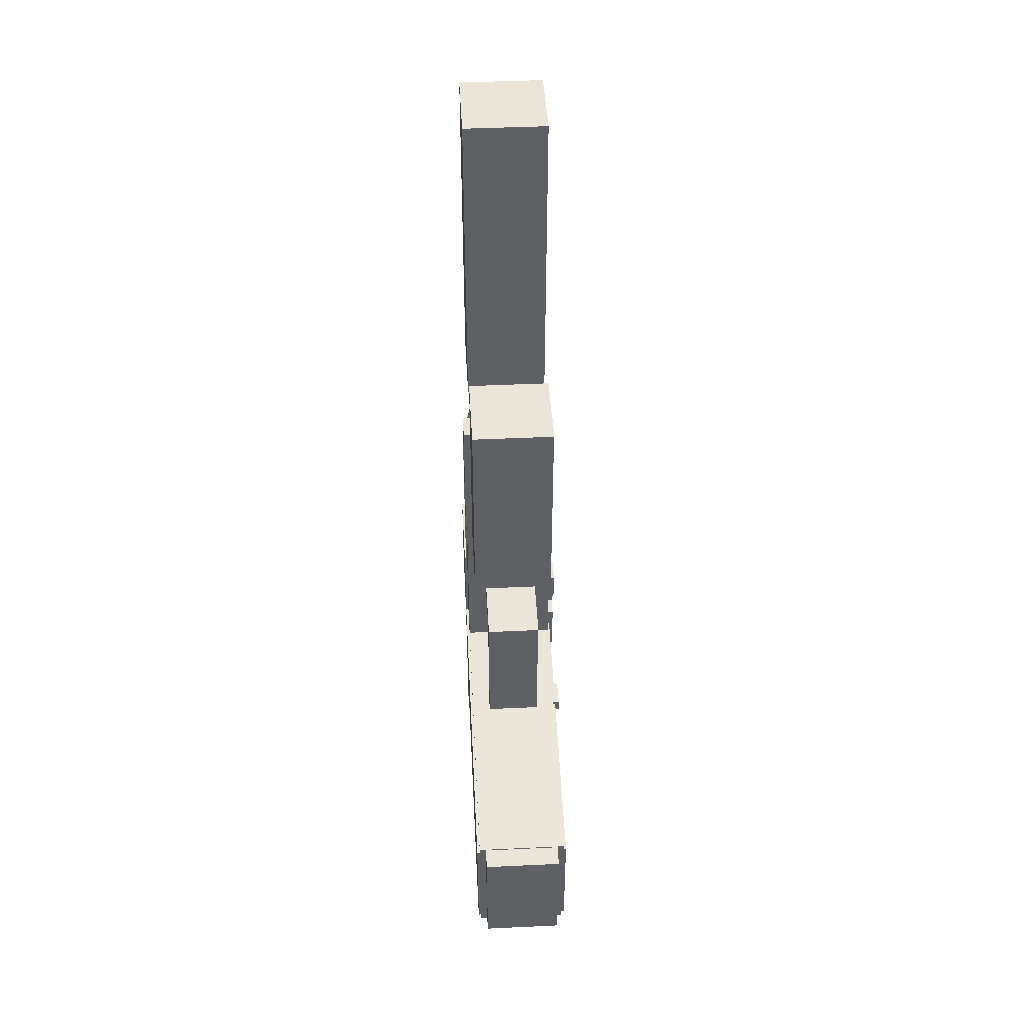
<metadata>
{"format":"obj","ext":"obj","renderer":"f3d","projection":"perspective","resolution":1024,"background":"white","views":[{"elev":44.7,"azim":-3.1,"up":"+Z"}]}
</metadata>
<code>
g
v -0.17 0.5 0.25
v -0.17 -0.5 0.05
v 0.17 0.5 0.25
v 0.17 -0.5 0.05
v 0.17 0.5 -0.25
v 0.17 -0.5 -0.45
v -0.17 0.5 -0.25
v -0.17 -0.5 -0.45
v -0.1 0.175 0.65
v -0.1 0.125 0.65
v 0.1 0.175 0.65
v 0.1 0.125 0.65
v 0.1 0.175 0.15
v 0.1 0.125 0.15
v -0.1 0.175 0.15
v -0.1 0.125 0.15
v -0.1 0.5 0.695
v -0.1 0.1 0.695
v 0.1 0.5 0.695
v 0.1 0.1 0.695
v 0.1 0.5 0.645
v 0.1 0.1 0.645
v -0.1 0.5 0.645
v -0.1 0.1 0.645
v -0.05 0.505 0.425
v -0.05 0.355 0.425
v 0.05 0.505 0.425
v 0.05 0.355 0.425
v 0.05 0.505 0.26
v 0.05 0.38 0.275
v -0.05 0.505 0.26
v -0.05 0.38 0.275
v -0.05 0.36 0.43
v -0.05 0.225 0.46
v 0.05 0.36 0.43
v 0.05 0.225 0.46
v 0.05 0.375 0.33
v 0.05 0.225 0.4
v -0.05 0.375 0.33
v -0.05 0.225 0.4
v -0.17 0.645 0.95
v -0.17 0.495 0.95
v 0.17 0.645 0.95
v 0.17 0.495 0.95
v 0.17 0.645 -0.25
v 0.17 0.495 -0.25
v -0.17 0.645 -0.25
v -0.17 0.495 -0.25
v -0.135 0.645 1.35
v -0.135 0.545 1.35
v 0.135 0.645 1.35
v 0.135 0.545 1.35
v 0.145 0.645 0.95
v 0.145 0.545 0.95
v -0.145 0.645 0.95
v -0.145 0.545 0.95
v -0.125 0.545 1.35
v -0.125 0.515 1.35
v 0.125 0.545 1.35
v 0.125 0.515 1.35
v 0.125 0.545 0.95
v 0.125 0.515 0.95
v -0.125 0.545 0.95
v -0.125 0.515 0.95
v -0.145 0.515 1.25
v -0.145 0.495 1.25
v 0.145 0.515 1.25
v 0.145 0.495 1.25
v 0.145 0.515 0.95
v 0.145 0.495 0.95
v -0.145 0.515 0.95
v -0.145 0.495 0.95
v -0.145 0.515 1.345
v -0.145 0.495 1.345
v 0.145 0.515 1.345
v 0.145 0.495 1.345
v 0.145 0.515 1.295
v 0.145 0.495 1.295
v -0.145 0.515 1.295
v -0.145 0.495 1.295
v -0.17 0.645 -0.25
v -0.17 0.515 -0.25
v 0.17 0.645 -0.25
v 0.17 0.515 -0.25
v 0.145 0.645 -0.47
v 0.145 0.6 -0.47
v -0.145 0.645 -0.47
v -0.145 0.6 -0.47
v -0.09 0.91 1.53
v -0.09 0.73 1.53
v 0.09 0.91 1.53
v 0.09 0.73 1.53
v 0.09 0.91 -0.05
v 0.09 0.73 -0.05
v -0.09 0.91 -0.05
v -0.09 0.73 -0.05
v -0.035 0.635 1.47
v -0.035 0.565 1.47
v 0.035 0.635 1.47
v 0.035 0.565 1.47
v 0.035 0.635 1.29
v 0.035 0.565 1.29
v -0.035 0.635 1.29
v -0.035 0.565 1.29
v -0.1 0.645 1.46
v -0.1 0.565 1.46
v 0.1 0.645 1.46
v 0.1 0.565 1.46
v 0.1 0.645 1.32
v 0.1 0.565 1.32
v -0.1 0.645 1.32
v -0.1 0.565 1.32
v -0.1 0.565 1.46
v -0.08 0.525 1.46
v 0.1 0.565 1.46
v 0.08 0.525 1.46
v 0.1 0.565 1.32
v 0.1 0.525 1.32
v -0.1 0.565 1.32
v -0.1 0.525 1.32
v 0.145 0.25 0.175
v 0.145 0.15 0.175
v 0.195 0.25 0.175
v 0.195 0.15 0.175
v 0.195 0.25 0.125
v 0.195 0.15 0.125
v 0.145 0.25 0.125
v 0.145 0.15 0.125
v -0.145 -0.5 0.045
v -0.145 -0.58 0.045
v 0.145 -0.5 0.045
v 0.145 -0.58 0.045
v 0.145 -0.5 -0.405
v 0.145 -0.58 -0.405
v -0.145 -0.5 -0.405
v -0.145 -0.58 -0.405
v -0.125 0.515 1.198
v 0.125 0.515 1.206
v -0.145 0.515 1.196
v 0.145 0.515 1.207
v 0.145 0.495 1.207
v -0.125 0.515 1.207
v 0.125 0.515 1.207
v -0.145 0.515 1.207
v -0.145 0.495 1.207
v 0.145 0.515 1.207
v 0.145 0.495 1.207
v 0.1599 0.515 1.207
v 0.125 0.515 1.161
v -0.125 0.515 1.161
v 0.145 0.515 1.161
v 0.145 0.495 1.161
v -0.145 0.515 1.161
v -0.145 0.495 1.161
v -0.075 0.9 -0.25
v -0.075 0.65 -0.25
v 0.075 0.9 -0.25
v 0.075 0.65 -0.25
v 0.075 0.93 -0.45
v 0.075 0.65 -0.44
v -0.075 0.93 -0.45
v -0.075 0.65 -0.44
v -0.075 0.9357 -0.3926
v 0.075 0.9357 -0.3926
v -0.1556 0.645 -0.3769
v 0.1556 0.645 -0.3769
v -0.075 0.9317 -0.3769
v -0.075 0.65 -0.3769
v 0.075 0.9317 -0.3769
v 0.075 0.65 -0.3769
v 0.075 0.9417 -0.417
v 0.075 0.65 -0.417
v -0.075 0.9417 -0.417
v -0.075 0.65 -0.417
v -0.075 0.9088 -0.3769
v 0.075 0.9088 -0.3769
v 0.075 0.9088 -0.417
v -0.075 0.9088 -0.417
v -0.075 0.8635 -0.3769
v 0.075 0.8635 -0.3769
v 0.075 0.8635 -0.417
v -0.075 0.8635 -0.417
v 0.075 0.8635 -0.3769
v 0.075 0.9088 -0.417
v 0.075 0.9088 -0.3769
v 0.075 0.8635 -0.417
v 0.125 0.525 0.075
v 0.125 0.475 0.075
v 0.145 0.525 0.075
v 0.145 0.475 0.075
v 0.145 0.525 -0.025
v 0.145 0.475 -0.025
v 0.125 0.525 -0.025
v 0.125 0.475 -0.025
v 0.125 0.625 0.075
v 0.125 0.575 0.075
v 0.145 0.625 0.075
v 0.145 0.575 0.075
v 0.145 0.625 -0.025
v 0.145 0.575 -0.025
v 0.125 0.625 -0.025
v 0.125 0.575 -0.025
v 0.145 0.62 0.55
v 0.145 0.52 0.55
v 0.195 0.62 0.55
v 0.195 0.52 0.55
v 0.195 0.62 0.45
v 0.195 0.52 0.45
v 0.145 0.62 0.45
v 0.145 0.52 0.45
v 0.145 0.625 0.45
v 0.145 0.575 0.45
v 0.195 0.625 0.45
v 0.195 0.575 0.45
v 0.195 0.625 0.35
v 0.195 0.575 0.35
v 0.145 0.625 0.35
v 0.145 0.575 0.35
v 0.145 0.65 0.3
v 0.145 0.55 0.3
v 0.195 0.65 0.3
v 0.195 0.55 0.3
v 0.195 0.65 0.1
v 0.195 0.55 0.1
v 0.145 0.65 0.1
v 0.145 0.55 0.1
v 0.145 0.65 0.1
v 0.145 0.59 0.1
v 0.195 0.65 0.1
v 0.195 0.59 0.1
v 0.195 0.65 0
v 0.195 0.59 0
v 0.145 0.65 0
v 0.145 0.59 0
v 0.16 0.5 0.23
v 0.16 -0.5 0.03
v 0.18 0.5 0.23
v 0.18 -0.5 0.03
v 0.18 0.5 -0.22
v 0.18 -0.5 -0.42
v 0.16 0.5 -0.22
v 0.16 -0.5 -0.42
v -0.18 0.5 0.23
v -0.18 -0.5 0.03
v -0.16 0.5 0.23
v -0.16 -0.5 0.03
v -0.16 0.5 -0.22
v -0.16 -0.5 -0.42
v -0.18 0.5 -0.22
v -0.18 -0.5 -0.42
v -0.18 0.65 0.23
v -0.18 0.5 0.23
v -0.16 0.65 0.23
v -0.16 0.5 0.23
v -0.16 0.65 -0.27
v -0.16 0.5 -0.27
v -0.18 0.65 -0.27
v -0.18 0.5 -0.27
v 0.16 0.65 0.23
v 0.16 0.5 0.23
v 0.18 0.65 0.23
v 0.18 0.5 0.23
v 0.18 0.65 -0.27
v 0.18 0.5 -0.27
v 0.16 0.65 -0.27
v 0.16 0.5 -0.27
v -0.135 0.945 1.44
v -0.135 0.645 1.46
v 0.135 0.945 1.44
v 0.135 0.645 1.46
v 0.175 0.645 0.65
v -0.175 0.645 0.65
v -0.16 0.795 0.65
v -0.175 0.645 0.65
v 0.16 0.795 0.65
v 0.175 0.645 0.65
v 0.1646 0.7976 0.2481
v 0.1846 0.6476 0.2481
v -0.161 0.795 0.25
v -0.181 0.645 0.25
v -0.025 0.995 1.4
v -0.025 0.945 1.45
v 0.025 0.995 1.4
v 0.025 0.945 1.45
v 0.025 0.995 1.36
v 0.025 0.945 1.35
v -0.025 0.995 1.36
v -0.025 0.945 1.35
v -0.175 0.98 -0.275
v -0.175 0.94 -0.275
v 0.175 0.98 -0.275
v 0.175 0.94 -0.275
v 0.175 0.98 -0.325
v 0.175 0.94 -0.325
v -0.175 0.98 -0.325
v -0.175 0.94 -0.325
v 0.025 1.02 -0.275
v 0.025 0.98 -0.275
v 0.1 1.02 -0.275
v 0.175 0.98 -0.275
v 0.1 1.02 -0.325
v 0.175 0.98 -0.325
v 0.025 1.02 -0.325
v 0.025 0.98 -0.325
v -0.1 1.02 -0.275
v -0.175 0.98 -0.275
v -0.025 1.02 -0.275
v -0.025 0.98 -0.275
v -0.025 1.02 -0.325
v -0.025 0.98 -0.325
v -0.1 1.02 -0.325
v -0.175 0.98 -0.325
v -0.175 0.645 0.779
v -0.175 0.645 1.165
v 0.175 0.645 1.156
v -0.135 0.945 1.265
v -0.175 0.645 1.266
v 0.135 0.945 1.264
v 0.175 0.645 1.265
v -0.135 0.8672 1.265
v 0.135 0.8593 1.264
v -0.135 0.9084 1.46
v 0.135 0.9106 1.46
v 0.155 0.8508 0.65
v -0.155 0.8487 0.65
v -0.135 0.8485 1.265
v 0.135 0.8506 1.264
v -0.14 0.95 0.25
v -0.18 0.65 0.25
v 0.1446 0.9502 0.2476
v 0.1846 0.6452 0.2476
v 0.14 0.95 -0.32
v 0.18 0.645 -0.43
v -0.14 0.95 -0.32
v -0.18 0.65 -0.43
v 0.125 0.925 -0.025
v 0.125 0.775 -0.025
v 0.175 0.925 -0.025
v 0.175 0.775 -0.025
v 0.175 0.925 -0.175
v 0.175 0.775 -0.175
v 0.125 0.925 -0.175
v 0.125 0.775 -0.175
v 0.125 0.825 0.075
v 0.125 0.775 0.075
v 0.175 0.825 0.075
v 0.175 0.775 0.075
v 0.175 0.825 -0.025
v 0.175 0.775 -0.025
v 0.125 0.825 -0.025
v 0.125 0.775 -0.025
v -0.135 0.9429 1.265
v -0.155 0.8487 0.6511
v -0.175 1.045 0.25
v -0.175 0.945 0.25
v 0.175 1.045 0.25
v 0.175 0.945 0.25
v 0.175 1.045 -0.25
v 0.175 0.945 -0.25
v -0.175 1.045 -0.25
v -0.175 0.945 -0.25
v -0.175 1.045 0.25
v -0.175 0.945 0.25
v 0.175 1.045 0.25
v 0.175 0.945 0.25
v 0.175 1.045 -0.25
v 0.175 0.945 -0.25
v -0.175 1.045 -0.25
v -0.175 0.945 -0.25
v 0.125 1.245 0.25
v 0.125 1.045 0.25
v 0.175 1.245 0.25
v 0.175 1.045 0.25
v 0.175 1.245 -0.05
v 0.175 1.045 -0.15
v 0.125 1.245 -0.05
v 0.125 1.045 -0.15
v -0.175 1.245 0.25
v -0.175 1.045 0.25
v -0.125 1.245 0.25
v -0.125 1.045 0.25
v -0.125 1.245 -0.05
v -0.125 1.045 -0.15
v -0.175 1.245 -0.05
v -0.175 1.045 -0.15
v -0.175 1.295 0.25
v -0.175 1.245 0.25
v 0.175 1.295 0.25
v 0.175 1.245 0.25
v 0.175 1.295 0
v 0.175 1.245 -0.05
v -0.175 1.295 0
v -0.175 1.245 -0.05
v -0.015 1.165 0.015
v -0.015 1.135 0.015
v 0.015 1.165 0.015
v 0.015 1.135 0.015
v 0.015 1.165 -0.015
v 0.015 1.135 -0.015
v -0.015 1.165 -0.015
v -0.015 1.135 -0.015
v -0.175 1.045 0.25
v -0.175 0.945 0.25
v 0.175 1.045 0.25
v 0.175 0.945 0.25
v 0.175 1.045 -0.25
v 0.175 0.945 -0.25
v -0.175 1.045 -0.25
v -0.175 0.945 -0.25
v -0.175 1.045 0.25
v -0.175 0.945 0.25
v 0.175 1.045 0.25
v 0.175 0.945 0.25
v 0.175 1.045 -0.25
v 0.175 0.945 -0.25
v -0.175 1.045 -0.25
v -0.175 0.945 -0.25
v 0.125 1.245 0.25
v 0.125 1.045 0.25
v 0.175 1.245 0.25
v 0.175 1.045 0.25
v 0.175 1.245 -0.05
v 0.175 1.045 -0.15
v 0.125 1.245 -0.05
v 0.125 1.045 -0.15
v -0.175 1.245 0.25
v -0.175 1.045 0.25
v -0.125 1.245 0.25
v -0.125 1.045 0.25
v -0.125 1.245 -0.05
v -0.125 1.045 -0.15
v -0.175 1.245 -0.05
v -0.175 1.045 -0.15
v -0.175 1.295 0.25
v -0.175 1.245 0.25
v 0.175 1.295 0.25
v 0.175 1.245 0.25
v 0.175 1.295 0
v 0.175 1.245 -0.05
v -0.175 1.295 0
v -0.175 1.245 -0.05
v -0.015 1.165 0.015
v -0.015 1.135 0.015
v 0.015 1.165 0.015
v 0.015 1.135 0.015
v 0.015 1.165 -0.015
v 0.015 1.135 -0.015
v -0.015 1.165 -0.015
v -0.015 1.135 -0.015
v -0.175 0.55 1.45
v -0.175 0.45 1.45
v 0.175 0.55 1.45
v 0.175 0.45 1.45
v 0.175 0.55 0.95
v 0.175 0.45 0.95
v -0.175 0.55 0.95
v -0.175 0.45 0.95
v -0.15 0.45 1.7
v -0.15 0.15 1.7
v 0.15 0.45 1.7
v 0.15 0.15 1.7
v 0.15 0.45 0.9
v 0.15 0.15 0.9
v -0.15 0.45 0.9
v -0.15 0.15 0.9
v -0.175 0.55 1.45
v -0.175 0.45 1.45
v 0.175 0.55 1.45
v 0.175 0.45 1.45
v 0.175 0.55 0.95
v 0.175 0.45 0.95
v -0.175 0.55 0.95
v -0.175 0.45 0.95
v -0.15 0.45 1.7
v -0.15 0.15 1.7
v 0.15 0.45 1.7
v 0.15 0.15 1.7
v 0.15 0.45 0.9
v 0.15 0.15 0.9
v -0.15 0.45 0.9
v -0.15 0.15 0.9
v -0.15 0.95 2.7
v -0.15 0.65 2.7
v 0.15 0.95 2.7
v 0.15 0.65 2.7
v 0.15 0.95 1.5
v 0.15 0.65 1.5
v -0.15 0.95 1.5
v -0.15 0.65 1.5
g mat1
f 148 139 144
f 148 140 146
f 144 140 148
f 65 140 144
f 65 67 140
f 147 66 145
f 141 66 147
f 141 68 66
f 146 141 147
f 146 68 141
f 140 67 68
f 68 146 140
f 62 138 149
f 62 143 138
f 62 60 143
f 62 59 60
f 62 61 59
f 137 64 150
f 137 63 64
f 57 142 58
f 57 137 142
f 57 63 137
f 139 151 153
f 139 146 151
f 139 148 146
f 86 83 84
f 166 83 86
f 86 85 166
f 81 88 82
f 165 87 88
f 88 81 165
f 173 164 171
f 163 164 173
f 163 169 164
f 163 167 169
f 164 177 171
f 164 176 177
f 164 169 176
f 175 173 178
f 175 163 173
f 175 167 163
f 180 158 170
f 180 157 158
f 176 157 180
f 176 169 157
f 155 168 156
f 155 179 168
f 155 175 179
f 155 167 175
f 159 172 160
f 159 181 172
f 159 177 181
f 159 171 177
f 182 162 174
f 182 161 162
f 178 161 182
f 178 173 161
f 4 3 1
f 2 4 1
f 6 5 3
f 4 6 3
f 8 7 5
f 6 8 5
f 2 1 7
f 8 2 7
f 3 5 7
f 1 3 7
f 6 4 2
f 8 6 2
f 12 11 9
f 10 12 9
f 14 13 11
f 12 14 11
f 16 15 13
f 14 16 13
f 10 9 15
f 16 10 15
f 11 13 15
f 9 11 15
f 14 12 10
f 16 14 10
f 20 19 17
f 18 20 17
f 22 21 19
f 20 22 19
f 24 23 21
f 22 24 21
f 18 17 23
f 24 18 23
f 19 21 23
f 17 19 23
f 22 20 18
f 24 22 18
f 28 27 25
f 26 28 25
f 30 29 27
f 28 30 27
f 32 31 29
f 30 32 29
f 26 25 31
f 32 26 31
f 27 29 31
f 25 27 31
f 30 28 26
f 32 30 26
f 36 35 33
f 34 36 33
f 38 37 35
f 36 38 35
f 40 39 37
f 38 40 37
f 34 33 39
f 40 34 39
f 35 37 39
f 33 35 39
f 38 36 34
f 40 38 34
f 44 43 41
f 42 44 41
f 46 45 43
f 44 46 43
f 48 47 45
f 46 48 45
f 42 41 47
f 48 42 47
f 43 45 47
f 41 43 47
f 46 44 42
f 48 46 42
f 52 51 49
f 50 52 49
f 54 53 51
f 52 54 51
f 56 55 53
f 54 56 53
f 50 49 55
f 56 50 55
f 51 53 55
f 49 51 55
f 54 52 50
f 56 54 50
f 60 59 57
f 58 60 57
f 64 63 61
f 62 64 61
f 59 61 63
f 57 59 63
f 68 67 65
f 66 68 65
f 72 71 69
f 70 72 69
f 76 75 73
f 74 76 73
f 78 77 75
f 76 78 75
f 80 79 77
f 78 80 77
f 74 73 79
f 80 74 79
f 75 77 79
f 73 75 79
f 78 76 74
f 80 78 74
f 84 83 81
f 82 84 81
f 88 87 85
f 86 88 85
f 86 84 82
f 88 86 82
f 92 91 89
f 90 92 89
f 94 93 91
f 92 94 91
f 96 95 93
f 94 96 93
f 90 89 95
f 96 90 95
f 91 93 95
f 89 91 95
f 94 92 90
f 96 94 90
f 124 123 121
f 122 124 121
f 126 125 123
f 124 126 123
f 128 127 125
f 126 128 125
f 122 121 127
f 128 122 127
f 123 125 127
f 121 123 127
f 126 124 122
f 128 126 122
f 60 58 142
f 143 60 142
f 137 138 143
f 142 137 143
f 66 65 144
f 145 66 144
f 64 62 149
f 150 64 149
f 69 71 153
f 151 69 153
f 72 70 152
f 154 72 152
f 70 69 151
f 152 70 151
f 71 72 154
f 153 71 154
f 158 157 155
f 156 158 155
f 162 161 159
f 160 162 159
f 81 83 166
f 165 81 166
f 85 87 165
f 166 85 165
f 158 156 168
f 170 158 168
f 155 157 169
f 167 155 169
f 162 160 172
f 174 162 172
f 170 168 174
f 172 170 174
f 159 161 173
f 171 159 173
f 170 172 181
f 180 170 181
f 174 168 179
f 182 174 179
f 183 181 182
f 179 183 182
f 184 176 175
f 178 184 175
f 185 180 179
f 175 185 179
f 186 177 178
f 182 186 178
f 190 189 187
f 188 190 187
f 192 191 189
f 190 192 189
f 194 193 191
f 192 194 191
f 188 187 193
f 194 188 193
f 189 191 193
f 187 189 193
f 192 190 188
f 194 192 188
f 198 197 195
f 196 198 195
f 200 199 197
f 198 200 197
f 202 201 199
f 200 202 199
f 196 195 201
f 202 196 201
f 197 199 201
f 195 197 201
f 200 198 196
f 202 200 196
f 206 205 203
f 204 206 203
f 208 207 205
f 206 208 205
f 210 209 207
f 208 210 207
f 204 203 209
f 210 204 209
f 205 207 209
f 203 205 209
f 208 206 204
f 210 208 204
f 214 213 211
f 212 214 211
f 216 215 213
f 214 216 213
f 218 217 215
f 216 218 215
f 212 211 217
f 218 212 217
f 213 215 217
f 211 213 217
f 216 214 212
f 218 216 212
f 222 221 219
f 220 222 219
f 224 223 221
f 222 224 221
f 226 225 223
f 224 226 223
f 220 219 225
f 226 220 225
f 221 223 225
f 219 221 225
f 224 222 220
f 226 224 220
f 230 229 227
f 228 230 227
f 232 231 229
f 230 232 229
f 234 233 231
f 232 234 231
f 228 227 233
f 234 228 233
f 229 231 233
f 227 229 233
f 232 230 228
f 234 232 228
f 238 237 235
f 236 238 235
f 240 239 237
f 238 240 237
f 242 241 239
f 240 242 239
f 236 235 241
f 242 236 241
f 237 239 241
f 235 237 241
f 240 238 236
f 242 240 236
f 246 245 243
f 244 246 243
f 248 247 245
f 246 248 245
f 250 249 247
f 248 250 247
f 244 243 249
f 250 244 249
f 245 247 249
f 243 245 249
f 248 246 244
f 250 248 244
f 254 253 251
f 252 254 251
f 256 255 253
f 254 256 253
f 258 257 255
f 256 258 255
f 252 251 257
f 258 252 257
f 253 255 257
f 251 253 257
f 256 254 252
f 258 256 252
f 262 261 259
f 260 262 259
f 264 263 261
f 262 264 261
f 266 265 263
f 264 266 263
f 260 259 265
f 266 260 265
f 261 263 265
f 259 261 265
f 264 262 260
f 266 264 260
g mat2
f 100 99 97
f 98 100 97
f 102 101 99
f 100 102 99
f 104 103 101
f 102 104 101
f 98 97 103
f 104 98 103
f 99 101 103
f 97 99 103
f 102 100 98
f 104 102 98
f 108 107 105
f 106 108 105
f 110 109 107
f 108 110 107
f 112 111 109
f 110 112 109
f 106 105 111
f 112 106 111
f 107 109 111
f 105 107 111
f 110 108 106
f 112 110 106
f 116 115 113
f 114 116 113
f 118 117 115
f 116 118 115
f 120 119 117
f 118 120 117
f 120 114 113
f 119 120 113
f 115 117 119
f 113 115 119
f 118 116 114
f 120 118 114
f 315 272 271
f 315 313 272
f 315 314 313
f 319 314 315
f 319 317 314
f 321 270 319
f 327 323 270
f 270 321 327
f 326 320 317
f 268 326 317
f 268 322 326
f 324 315 271
f 327 315 324
f 327 319 315
f 327 321 319
f 313 325 272
f 313 326 325
f 314 326 313
f 317 326 314
f 317 320 326
f 276 275 273
f 274 276 273
f 278 277 275
f 276 278 275
f 278 280 279
f 277 278 279
f 274 273 279
f 280 274 279
f 275 277 279
f 273 275 279
f 280 278 276
f 274 280 276
f 284 283 281
f 282 284 281
f 286 285 283
f 284 286 283
f 288 287 285
f 286 288 285
f 282 281 287
f 288 282 287
f 283 285 287
f 281 283 287
f 286 284 282
f 288 286 282
f 292 291 289
f 290 292 289
f 294 293 291
f 292 294 291
f 296 295 293
f 294 296 293
f 290 289 295
f 296 290 295
f 291 293 295
f 289 291 295
f 294 292 290
f 296 294 290
f 300 299 297
f 298 300 297
f 302 301 299
f 300 302 299
f 304 303 301
f 302 304 301
f 298 297 303
f 304 298 303
f 299 301 303
f 297 299 303
f 302 300 298
f 304 302 298
f 308 307 305
f 306 308 305
f 310 309 307
f 308 310 307
f 312 311 309
f 310 312 309
f 306 305 311
f 312 306 311
f 307 309 311
f 305 307 311
f 310 308 306
f 312 310 306
f 267 269 318
f 316 267 318
f 270 268 317
f 319 270 317
f 268 270 323
f 322 268 323
f 323 269 267
f 322 323 267
f 271 272 325
f 324 271 325
f 327 318 269
f 323 327 269
f 322 267 316
f 326 322 316
f 331 330 328
f 329 331 328
f 331 333 332
f 330 331 332
f 335 334 332
f 333 335 332
f 329 328 334
f 335 329 334
f 330 332 334
f 328 330 334
f 333 331 329
f 335 333 329
f 339 338 336
f 337 339 336
f 341 340 338
f 339 341 338
f 343 342 340
f 341 343 340
f 337 336 342
f 343 337 342
f 338 340 342
f 336 338 342
f 341 339 337
f 343 341 337
f 347 346 344
f 345 347 344
f 349 348 346
f 347 349 346
f 351 350 348
f 349 351 348
f 345 344 350
f 351 345 350
f 346 348 350
f 344 346 350
f 349 347 345
f 351 349 345
f 327 326 352
f 318 327 352
f 353 326 327
f 324 353 327
g mat3
f 132 131 129
f 130 132 129
f 134 133 131
f 132 134 131
f 136 135 133
f 134 136 133
f 130 129 135
f 136 130 135
f 131 133 135
f 129 131 135
f 134 132 130
f 136 134 130
g mat4
f 355 357 356 354
f 357 359 358 356
f 359 361 360 358
f 361 355 354 360
f 354 356 358 360
f 361 359 357 355
f 363 365 364 362
f 365 367 366 364
f 367 369 368 366
f 369 363 362 368
f 362 364 366 368
f 369 367 365 363
f 371 373 372 370
f 373 375 374 372
f 375 377 376 374
f 377 371 370 376
f 370 372 374 376
f 377 375 373 371
f 379 381 380 378
f 381 383 382 380
f 383 385 384 382
f 385 379 378 384
f 378 380 382 384
f 385 383 381 379
f 387 389 388 386
f 389 391 390 388
f 391 393 392 390
f 393 387 386 392
f 386 388 390 392
f 393 391 389 387
f 395 397 396 394
f 397 399 398 396
f 399 401 400 398
f 401 395 394 400
f 394 396 398 400
f 401 399 397 395
f 411 413 412 410
f 413 415 414 412
f 415 417 416 414
f 417 411 410 416
f 410 412 414 416
f 417 415 413 411
g mat5
f 403 405 404 402
f 405 407 406 404
f 407 409 408 406
f 409 403 402 408
f 402 404 406 408
f 409 407 405 403
f 419 421 420 418
f 421 423 422 420
f 423 425 424 422
f 425 419 418 424
f 418 420 422 424
f 425 423 421 419
f 427 429 428 426
f 429 431 430 428
f 431 433 432 430
f 433 427 426 432
f 426 428 430 432
f 433 431 429 427
f 435 437 436 434
f 437 439 438 436
f 439 441 440 438
f 441 435 434 440
f 434 436 438 440
f 441 439 437 435
f 443 445 444 442
f 445 447 446 444
f 447 449 448 446
f 449 443 442 448
f 442 444 446 448
f 449 447 445 443
g mat6
f 451 453 452 450
f 453 455 454 452
f 455 457 456 454
f 457 451 450 456
f 450 452 454 456
f 457 455 453 451
f 459 461 460 458
f 461 463 462 460
f 463 465 464 462
f 465 459 458 464
f 458 460 462 464
f 465 463 461 459
g mat7
f 467 469 468 466
f 469 471 470 468
f 471 473 472 470
f 473 467 466 472
f 466 468 470 472
f 473 471 469 467
f 475 477 476 474
f 477 479 478 476
f 479 481 480 478
f 481 475 474 480
f 474 476 478 480
f 481 479 477 475
g mat8
f 483 485 484 482
f 485 487 486 484
f 487 489 488 486
f 489 483 482 488
f 482 484 486 488
f 489 487 485 483

</code>
